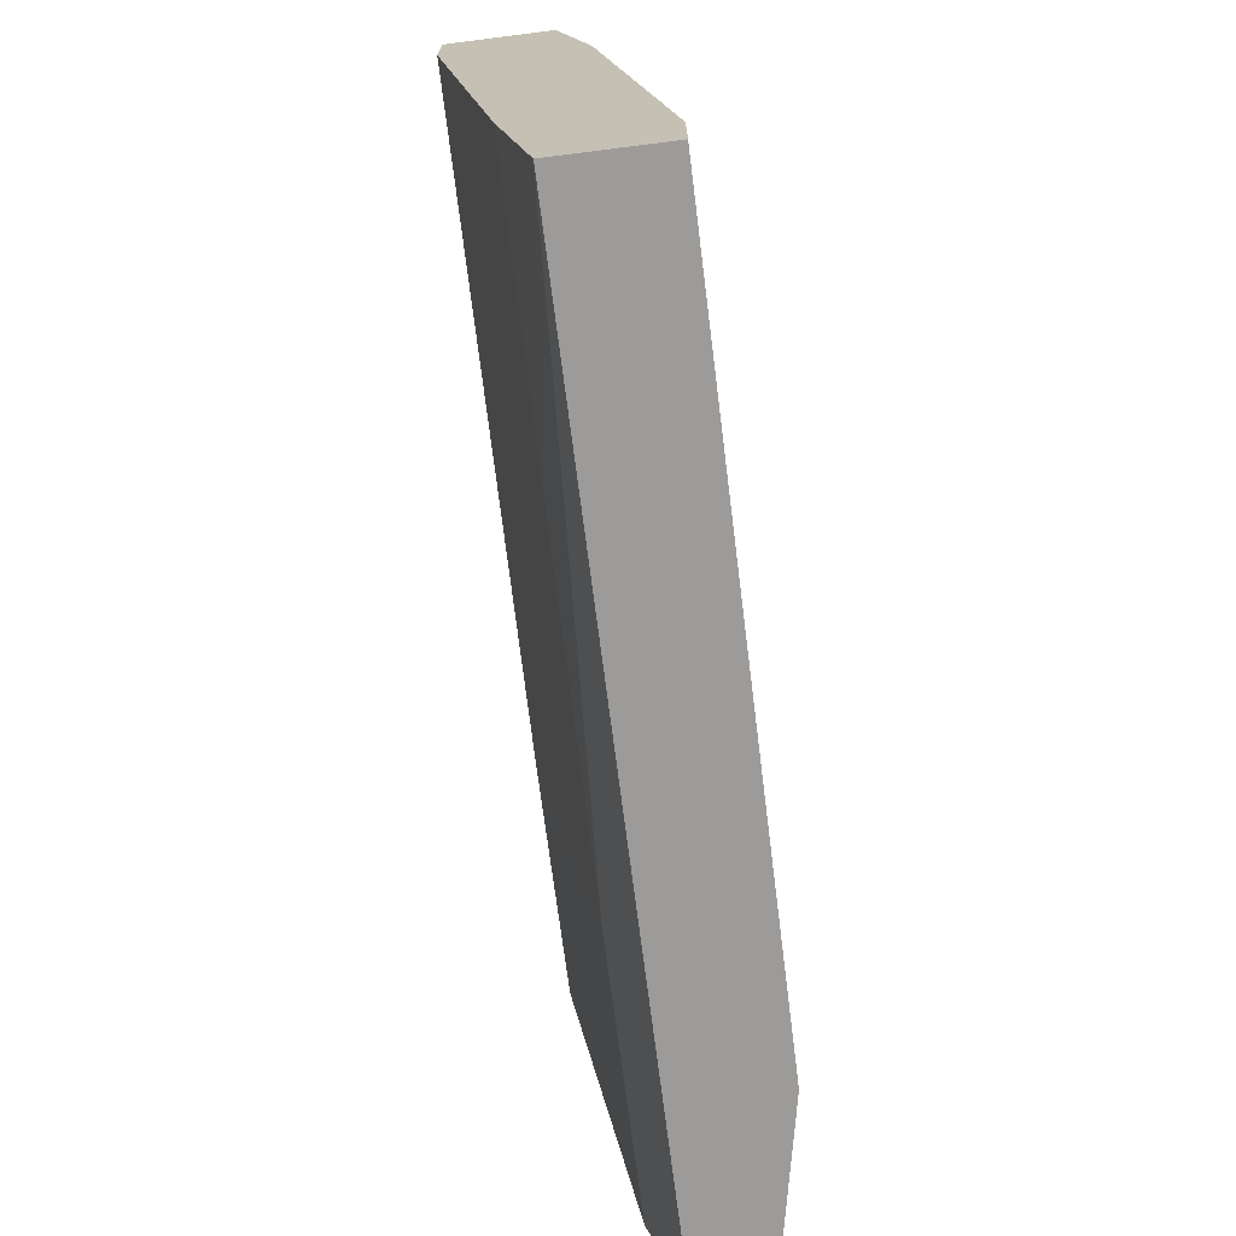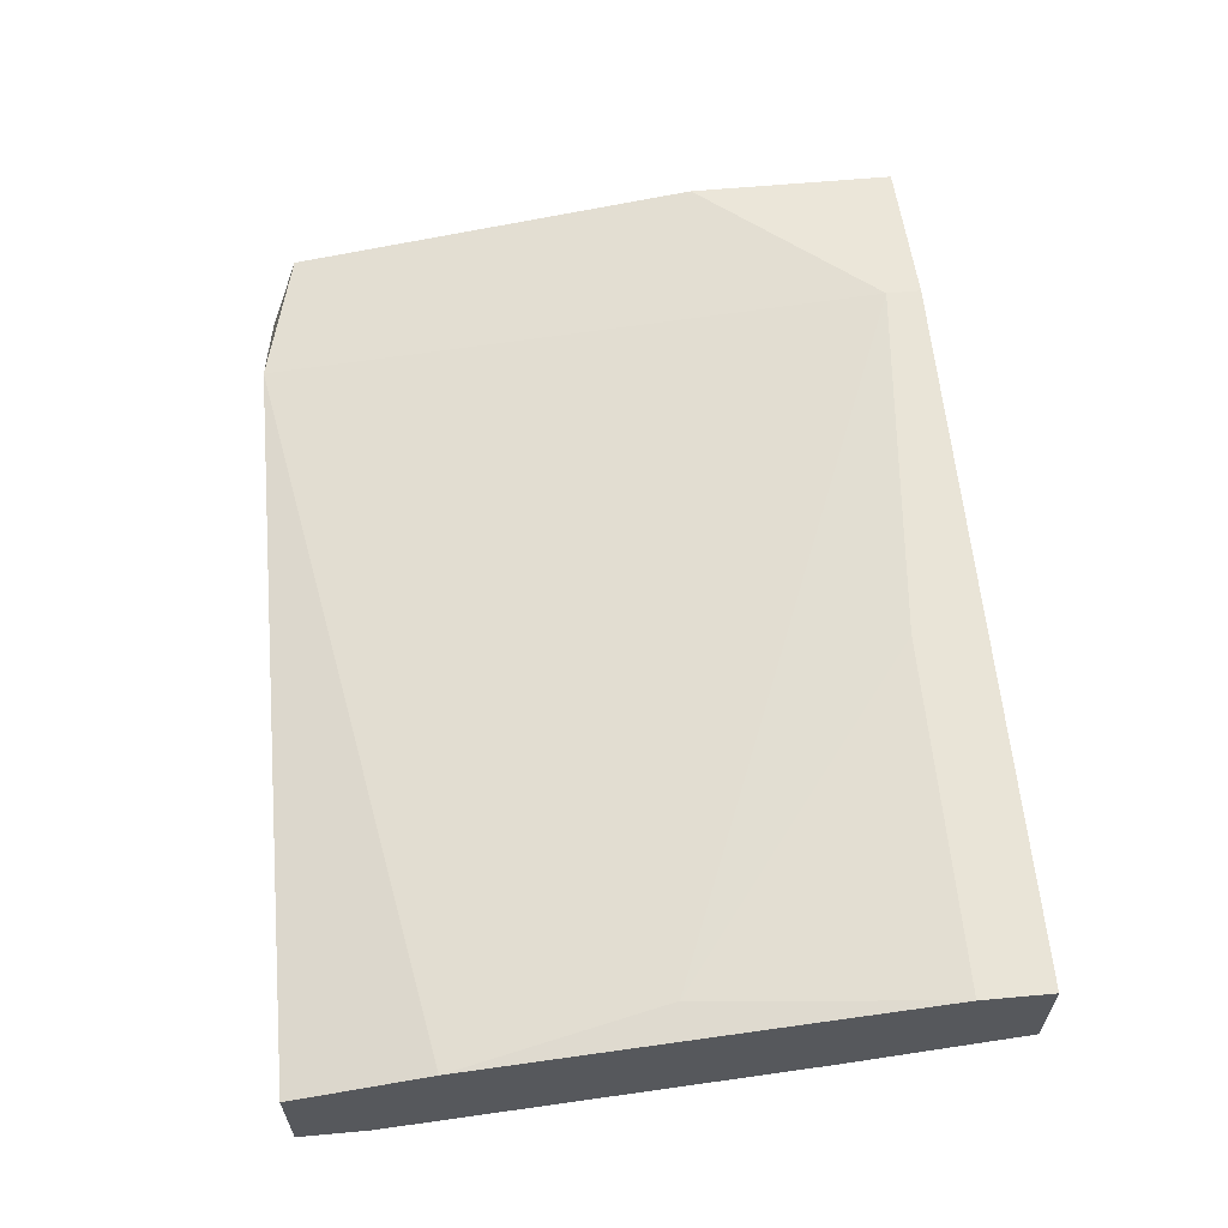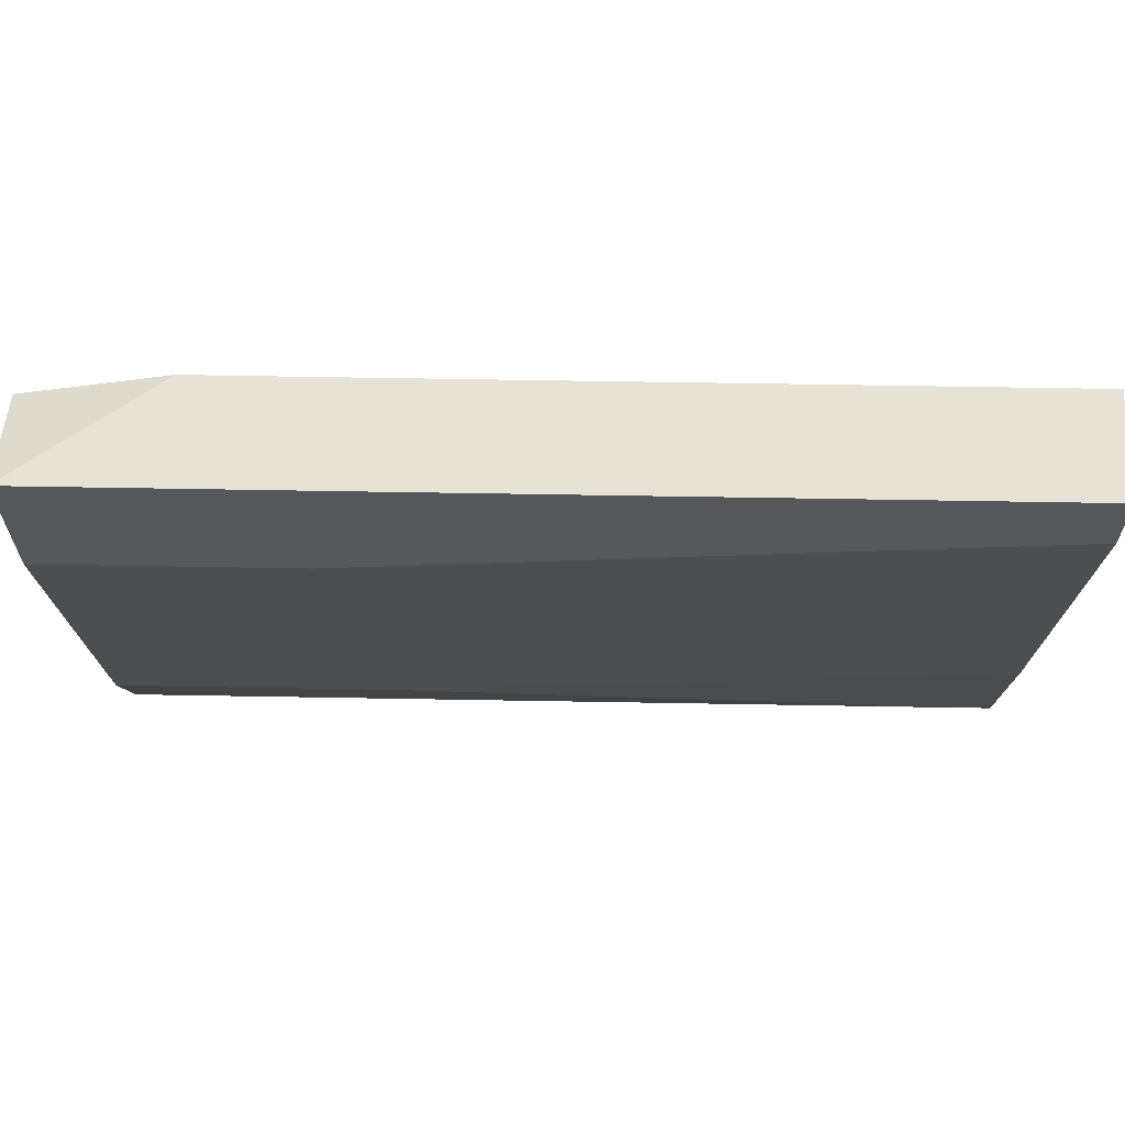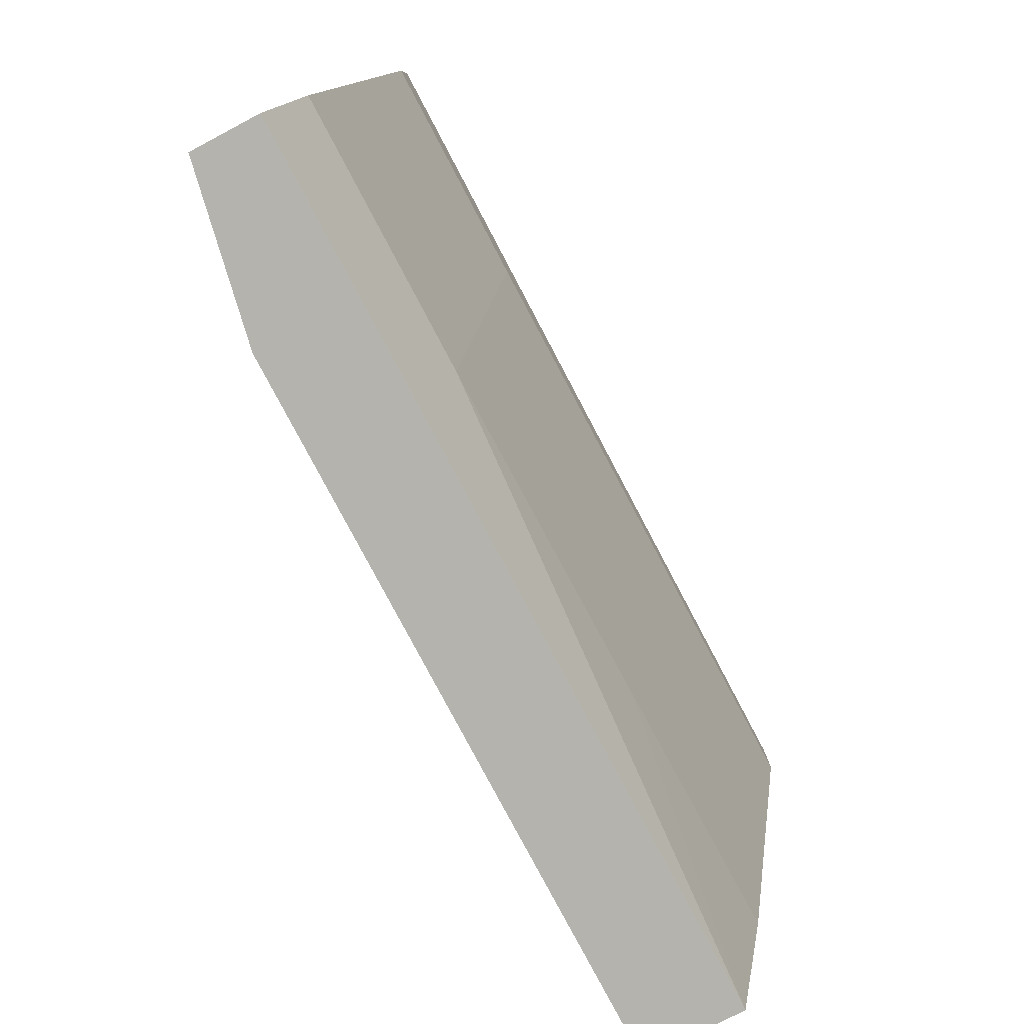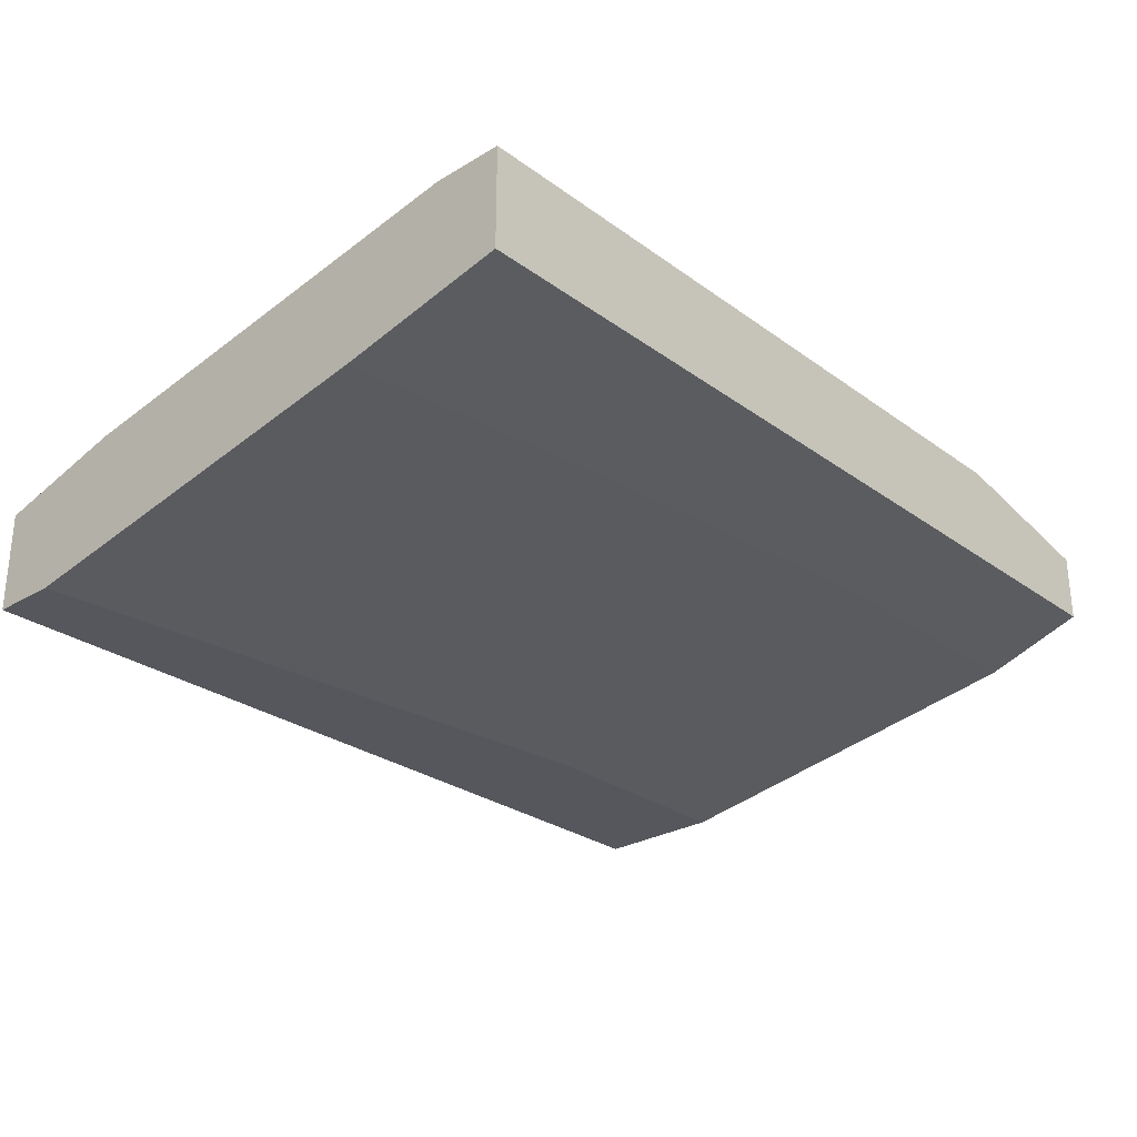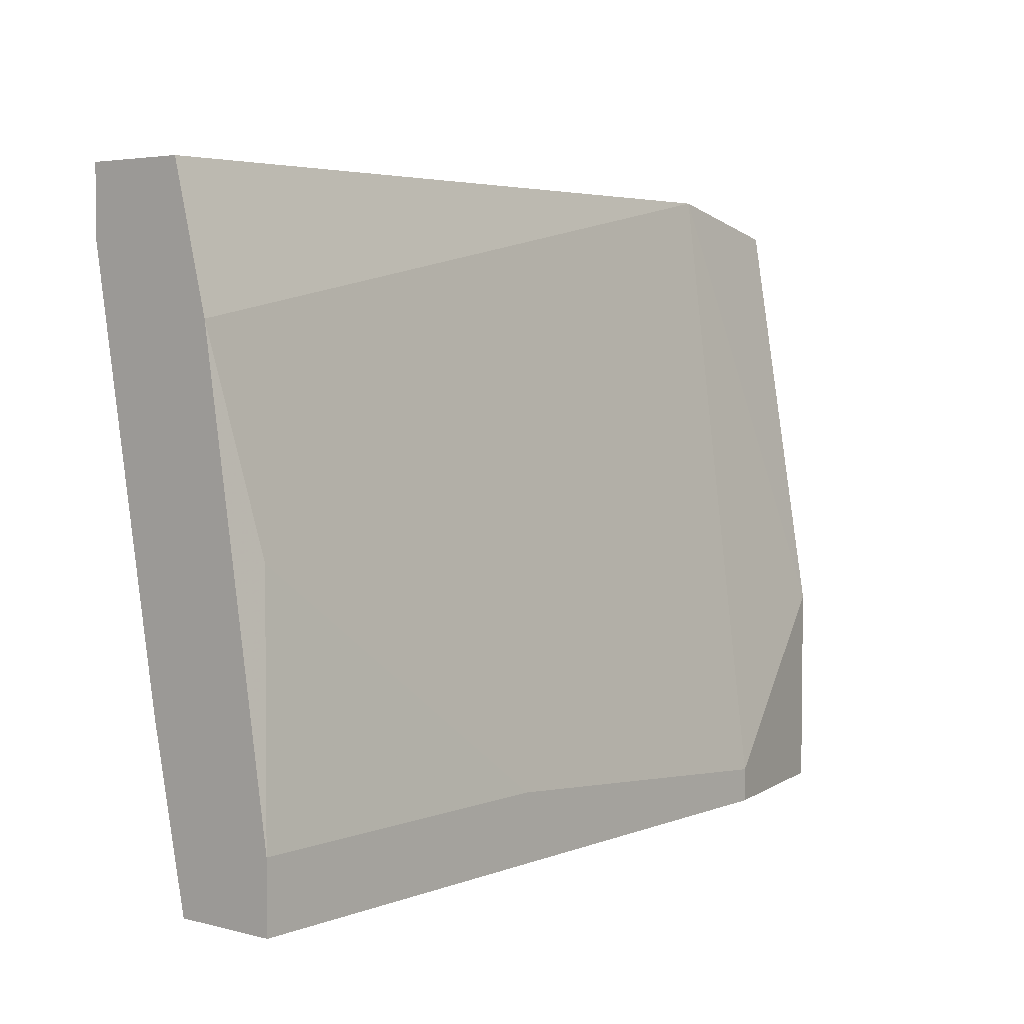
<metadata>
{"format":"obj","ext":"obj","renderer":"f3d","projection":"perspective","resolution":1024,"background":"white","views":[{"elev":-69.9,"azim":97.2,"up":"+Z"},{"elev":60.9,"azim":84.7,"up":"+Y"},{"elev":63.6,"azim":1.0,"up":"+Z"},{"elev":-79.9,"azim":-62.1,"up":"+Z"},{"elev":-27.6,"azim":132.2,"up":"+Y"},{"elev":4.2,"azim":129.4,"up":"+Z"}]}
</metadata>
<code>
v 0.001659 0.01521 0.03105
v 0.001659 0.01521 0.02334
v 0.001659 0.01906 0.000206
v 0.001659 0.02485 0.005989
v 0.001659 0.02485 -0.005581
v 0.001659 0.02099 0.02912
v 0.001659 0.02099 -0.005581
v 0.04985 0.02485 0.01177
v 0.00937 0.02099 0.03105
v 0.05177 0.01521 0.03105
v 0.05177 0.01521 0.02719
v 0.05177 0.01906 0.00406
v 0.05177 0.02292 0.02334
v 0.05177 0.02677 -0.005581
v 0.05177 0.02677 -0.001723
v 0.05177 0.02099 0.03105
v 0.05177 0.02099 -0.005581
v 0.0113 0.02677 -0.003652
v 0.0113 0.02677 -0.005581
v 0.0325 0.02677 -0.001723
v 0.01515 0.01521 0.02334
v 0.03635 0.01906 0.002131
v 0.01708 0.01906 0.000206
f 22 17 12
f 3 7 17
f 17 13 10
f 7 3 6
f 17 7 19
f 6 3 1
f 13 17 14
f 17 19 14
f 10 13 16
f 1 10 16
f 10 1 21
f 7 6 4
f 14 19 20
f 6 1 9
f 16 13 9
f 1 16 9
f 4 6 9
f 17 10 11
f 10 21 11
f 11 21 22
f 19 7 5
f 7 4 5
f 4 19 5
f 1 3 2
f 3 21 2
f 21 1 2
f 13 14 15
f 14 20 15
f 19 4 18
f 20 19 18
f 4 9 18
f 3 17 23
f 21 3 23
f 22 21 23
f 17 22 23
f 9 13 8
f 13 15 8
f 15 20 8
f 20 18 8
f 18 9 8
f 17 11 12
f 11 22 12

</code>
